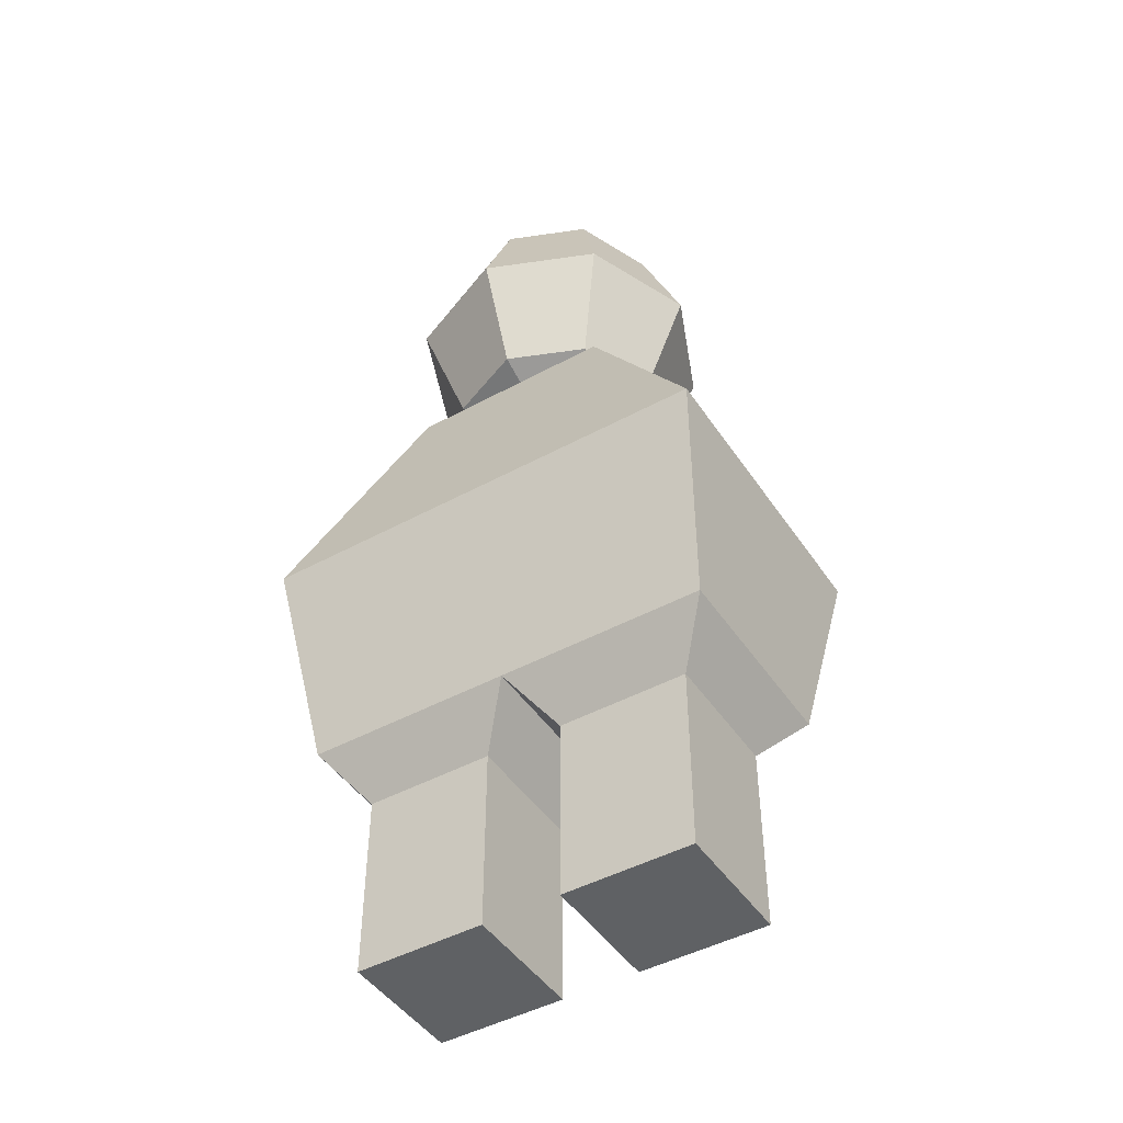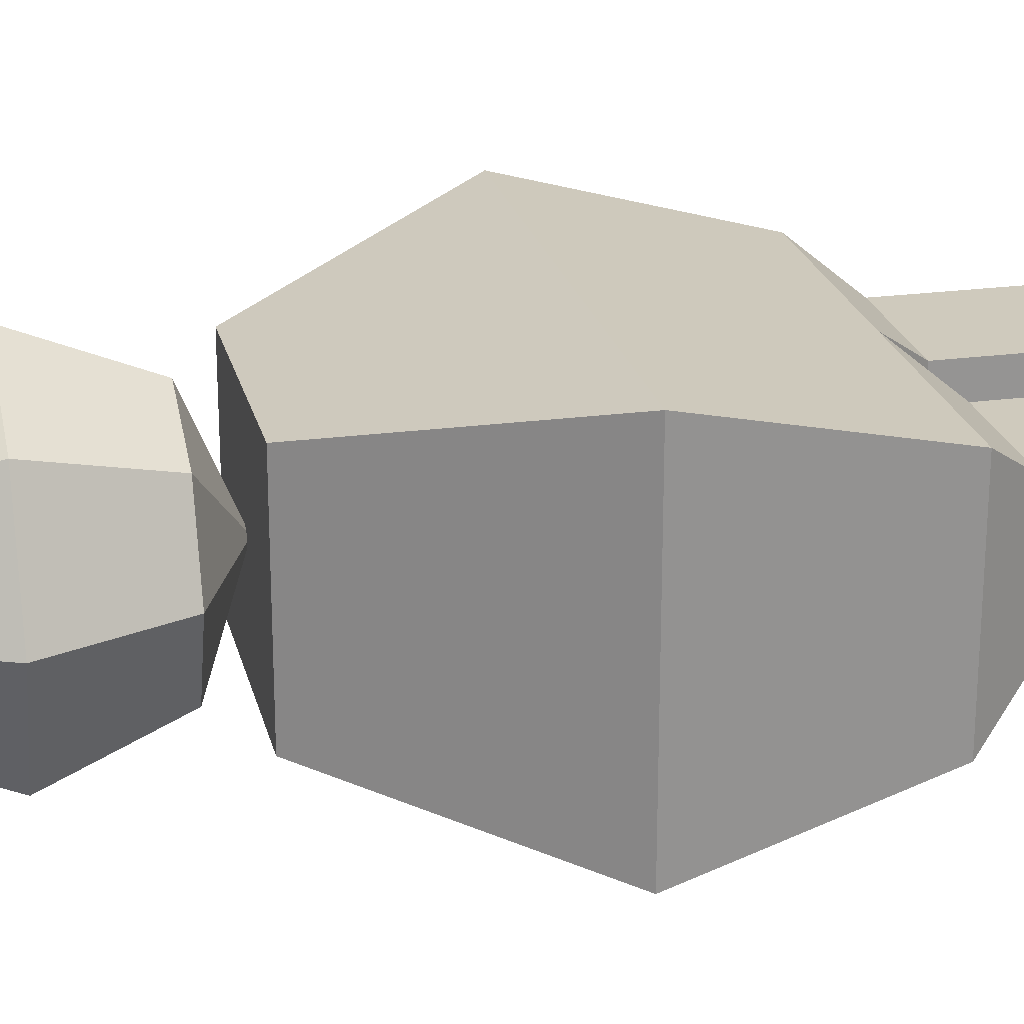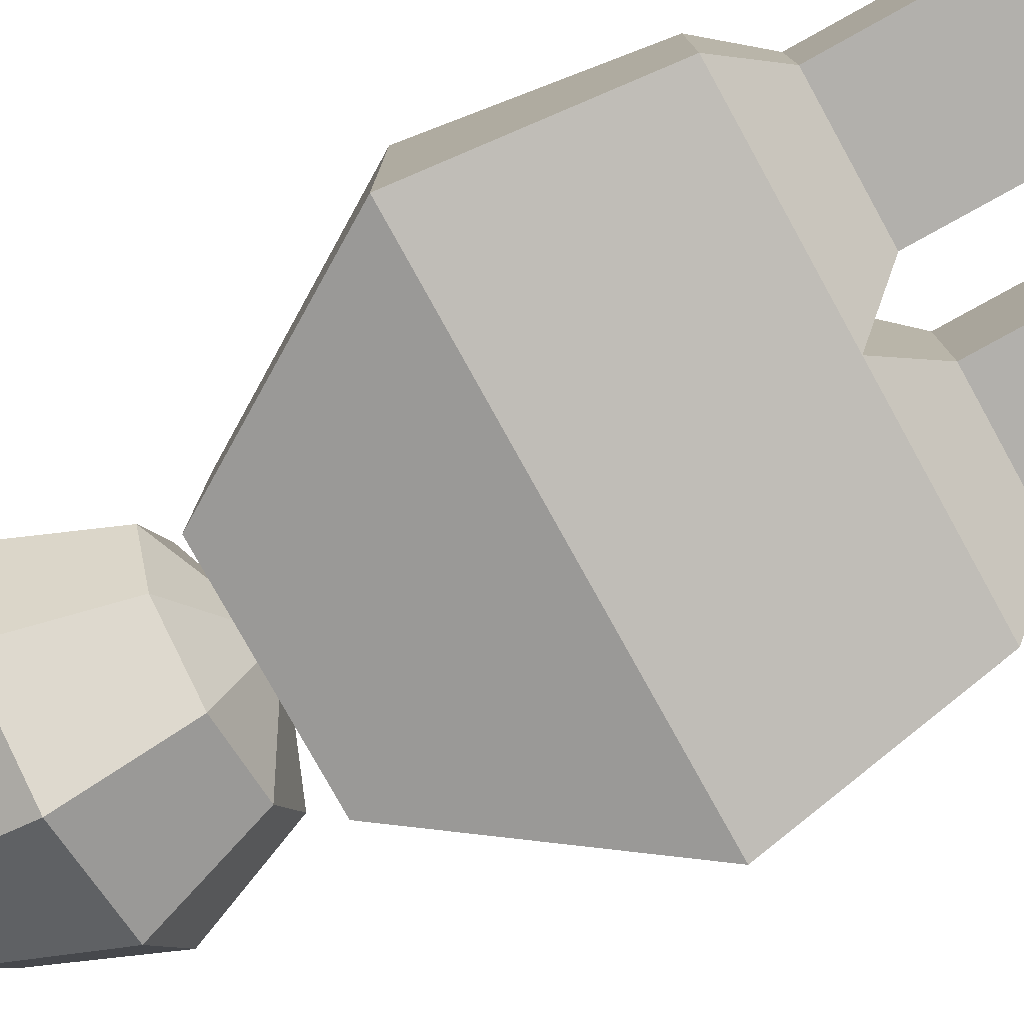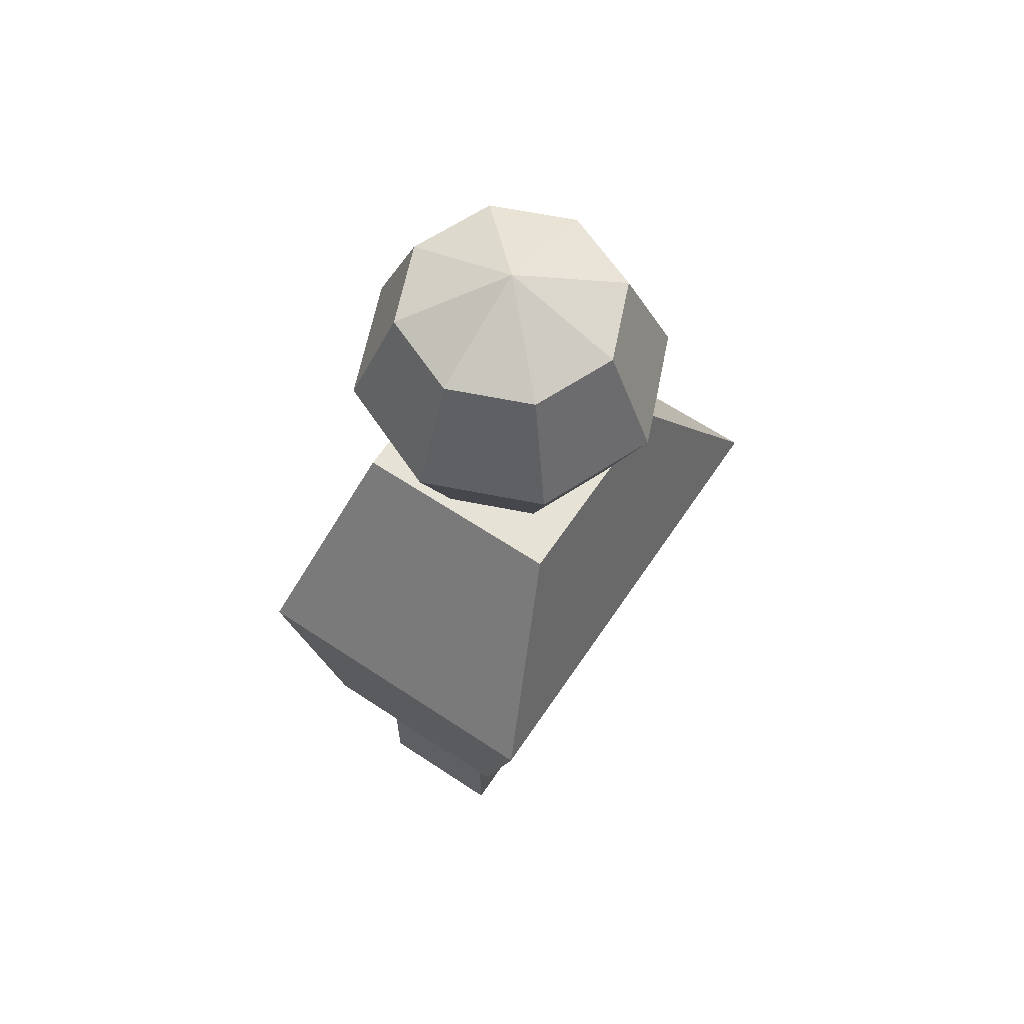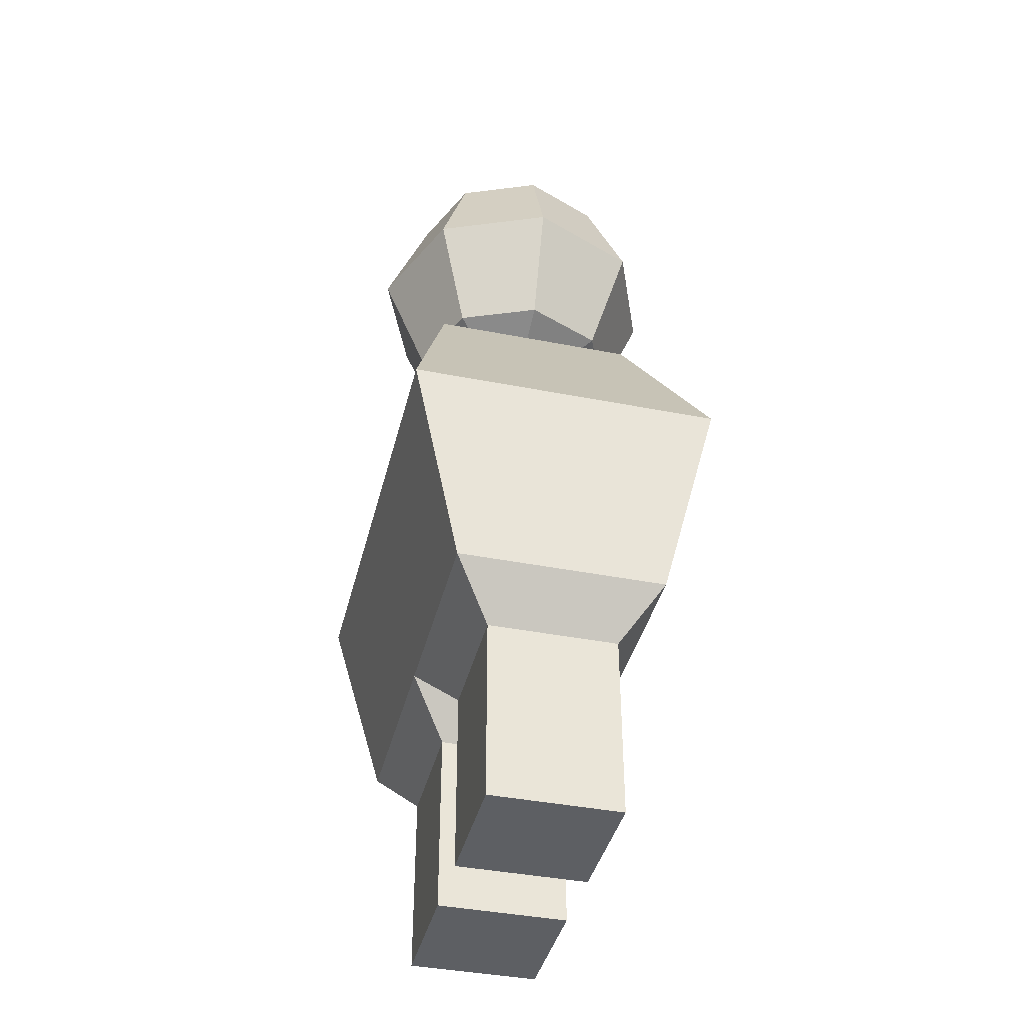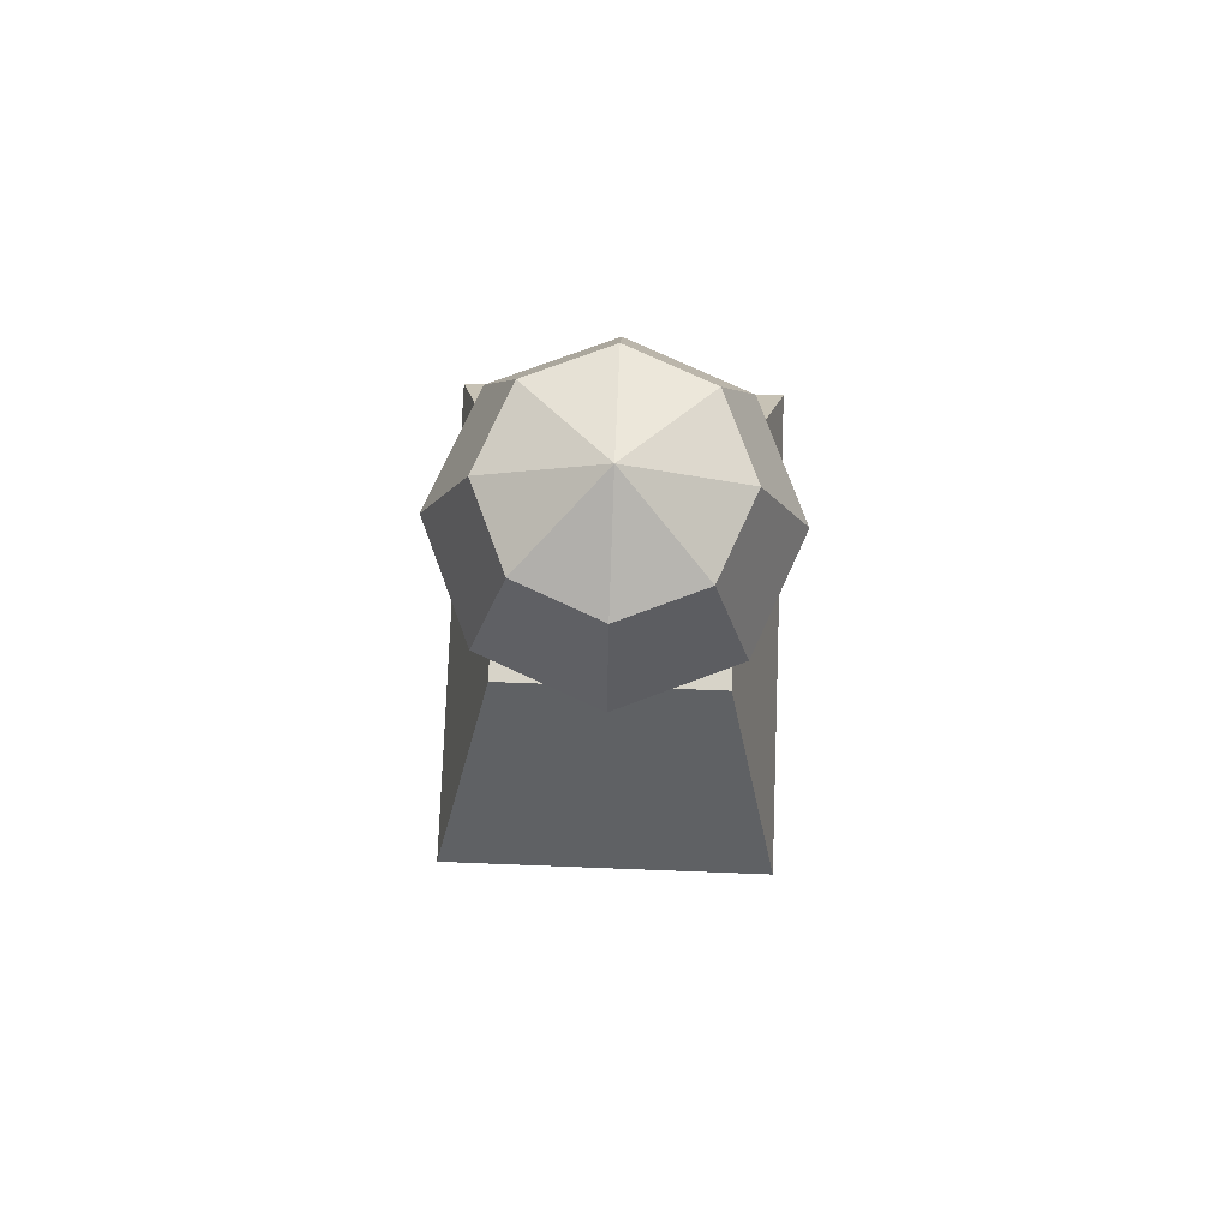
<metadata>
{"format":"obj","ext":"obj","renderer":"f3d","projection":"perspective","resolution":1024,"background":"white","views":[{"elev":-46.2,"azim":31.9,"up":"+Y"},{"elev":23.0,"azim":-103.0,"up":"+Z"},{"elev":-78.7,"azim":-61.0,"up":"+Z"},{"elev":63.7,"azim":-56.1,"up":"+Y"},{"elev":-40.2,"azim":76.4,"up":"+Y"},{"elev":76.7,"azim":92.2,"up":"+Y"}]}
</metadata>
<code>
o Cube
v 0 0.9821 0
v 0.375 2.262 -0.375
v 0.5303 1.732 -0.5303
v 0.375 1.202 -0.375
v 0.5303 2.262 0
v 0.75 1.732 0
v 0.5303 1.202 0
v 0.375 2.262 0.375
v 0.5303 1.732 0.5303
v 0.375 1.202 0.375
v 0 2.262 0.5303
v 0 1.732 0.75
v 0 1.202 0.5303
v -0 2.482 0
v -0.375 2.262 0.375
v -0.5303 1.732 0.5303
v -0.375 1.202 0.375
v -0.5303 2.262 0
v -0.75 1.732 0
v -0.5303 1.202 0
v -0.375 2.262 -0.375
v -0.5303 1.732 -0.5303
v -0.375 1.202 -0.375
v 0 2.262 -0.5303
v 0 1.732 -0.75
v 0 1.202 -0.5303
v 1 -1 -0.5
v 1 -1 0.5
v -1 -1 0.5
v -1 -1 -0.5
v 0.5 1 -0.5
v 0.5 1 0.5
v -0.5 1 0.5
v -0.5 1 -0.5
v 1.125 0 -0.75
v 1.125 0 0.75
v -1.125 0 0.75
v -1.125 0 -0.75
v 0 -1 -0.5
v -0 -1 0.5
v 0 1 -0.5
v -0 1 0.5
v 0 0 -0.75
v -0 0 0.75
v -0.1879 -1.241 -0.3121
v -0.1879 -1.241 0.3121
v -0.8121 -1.241 0.3121
v -0.8121 -1.241 -0.3121
v 0.8121 -1.241 -0.3121
v 0.8121 -1.241 0.3121
v 0.1879 -1.241 0.3121
v 0.1879 -1.241 -0.3121
v -0.1879 -2.148 0.3121
v -0.1879 -2.148 -0.3121
v -0.8121 -2.148 0.3121
v -0.8121 -2.148 -0.3121
v 0.8121 -2.148 0.3121
v 0.8121 -2.148 -0.3121
v 0.1879 -2.148 0.3121
v 0.1879 -2.148 -0.3121
f 26 25 3 4
f 24 14 2
f 1 26 4
f 25 24 2 3
f 2 14 5
f 1 4 7
f 3 2 5 6
f 4 3 6 7
f 7 6 9 10
f 5 14 8
f 1 7 10
f 6 5 8 9
f 10 9 12 13
f 8 14 11
f 1 10 13
f 9 8 11 12
f 13 12 16 17
f 11 14 15
f 1 13 17
f 12 11 15 16
f 17 16 19 20
f 15 14 18
f 1 17 20
f 16 15 18 19
f 20 19 22 23
f 18 14 21
f 1 20 23
f 19 18 21 22
f 22 21 24 25
f 23 22 25 26
f 21 14 24
f 1 23 26
f 58 57 59 60
f 41 34 33 42
f 35 31 32 36
f 44 42 33 37
f 37 33 34 38
f 43 39 30 38
f 41 43 38 34
f 29 37 38 30
f 40 44 37 29
f 27 35 36 28
f 28 36 44 40
f 31 35 43 41
f 35 27 39 43
f 36 32 42 44
f 31 41 42 32
f 54 53 55 56
f 46 47 55 53
f 40 46 45 39
f 29 47 46 40
f 30 48 47 29
f 39 45 48 30
f 48 45 54 56
f 28 50 49 27
f 40 51 50 28
f 39 52 51 40
f 27 49 52 39
f 51 52 60 59
f 49 50 57 58
f 47 48 56 55
f 52 49 58 60
f 45 46 53 54
f 50 51 59 57

</code>
